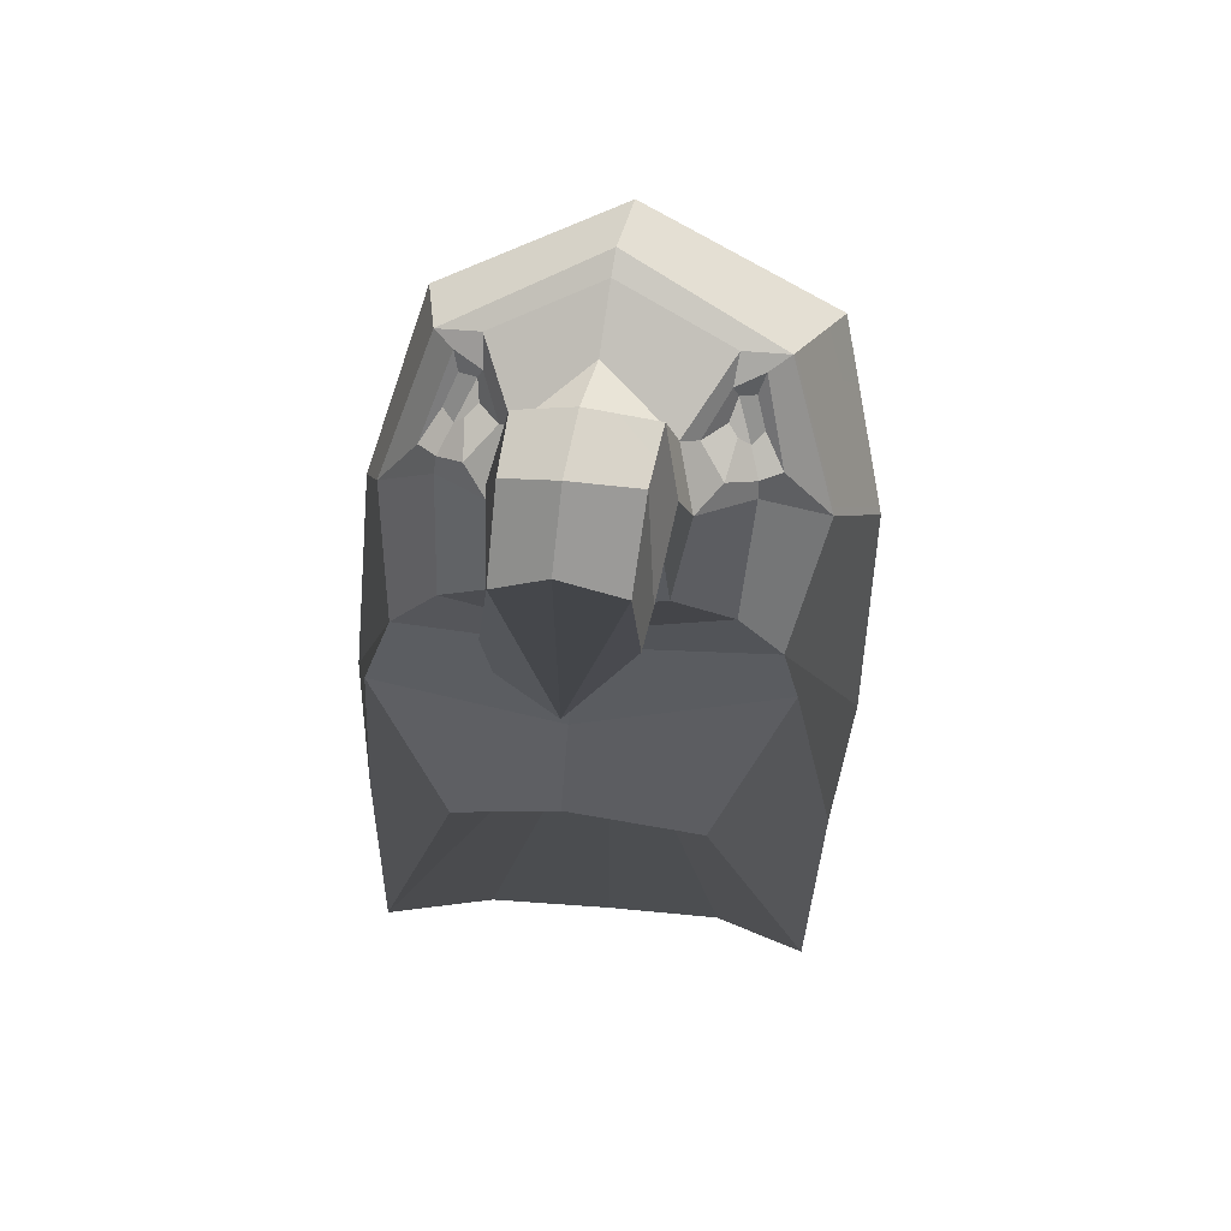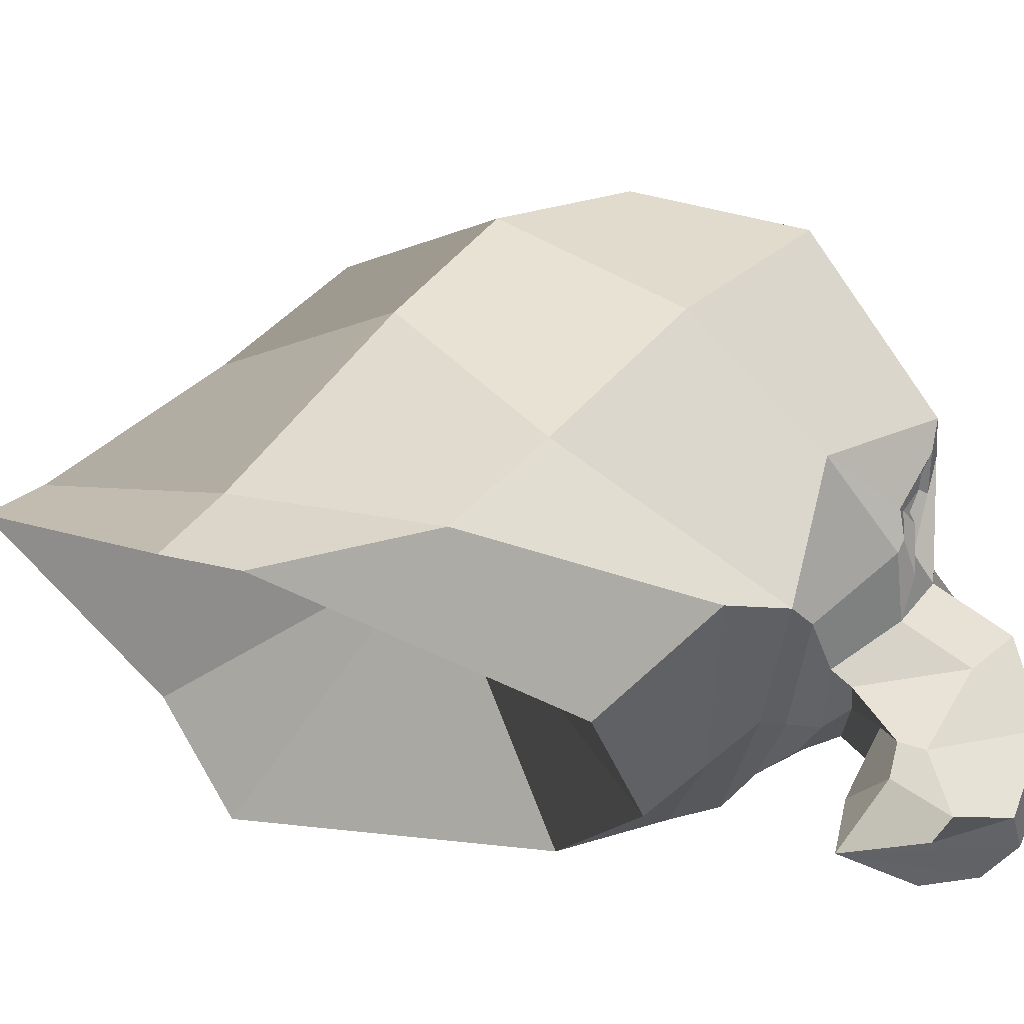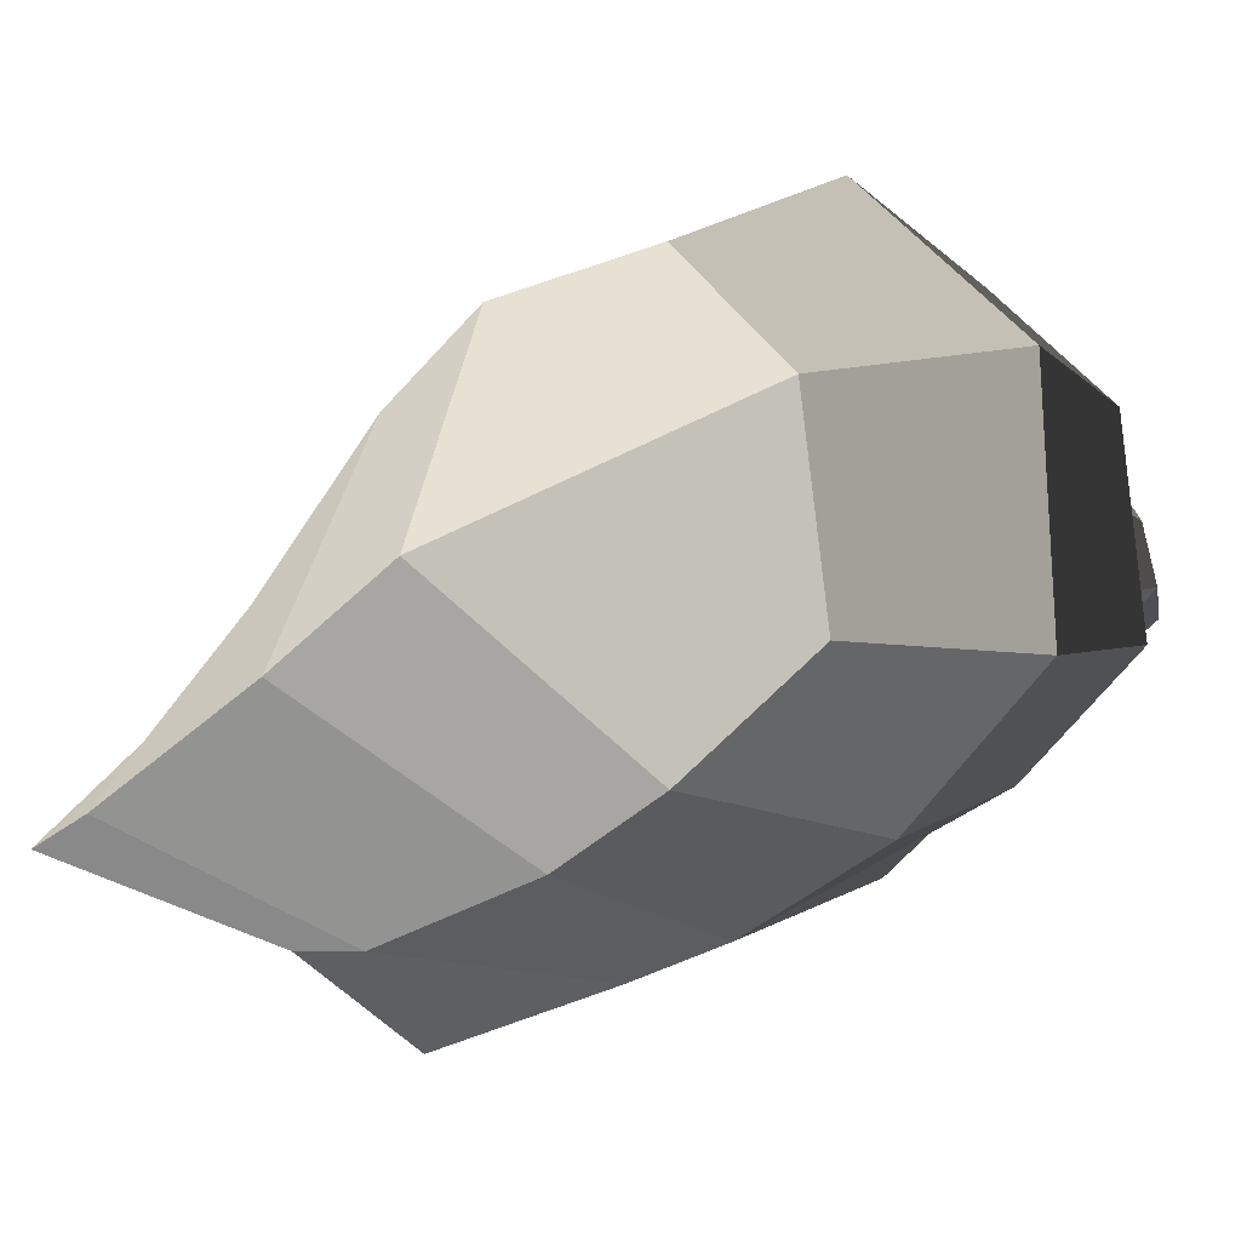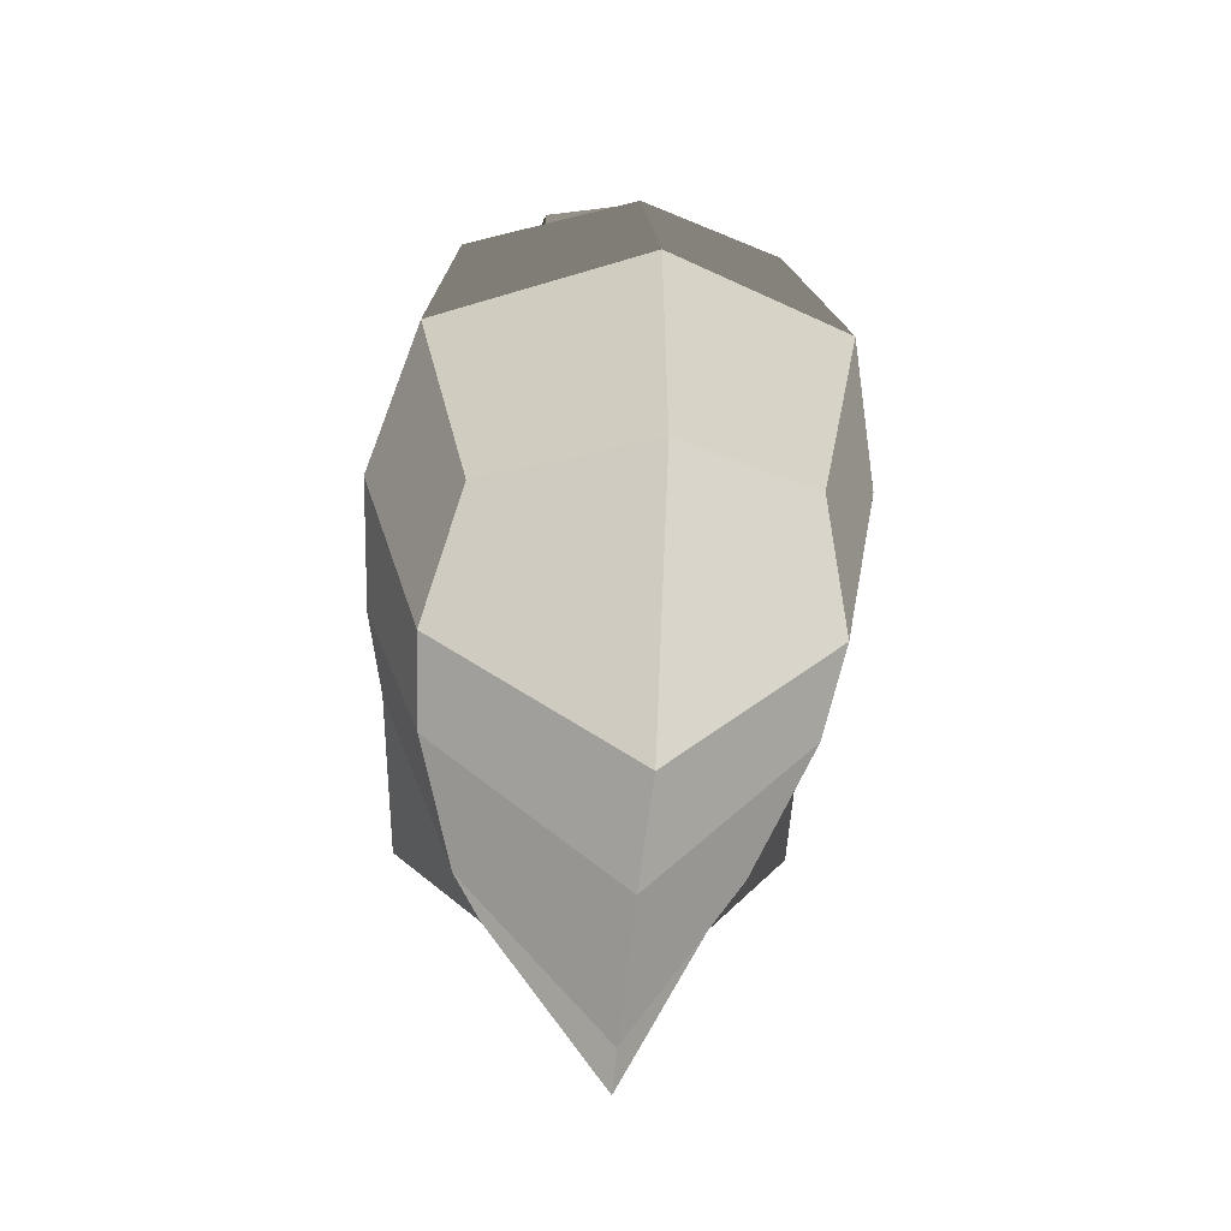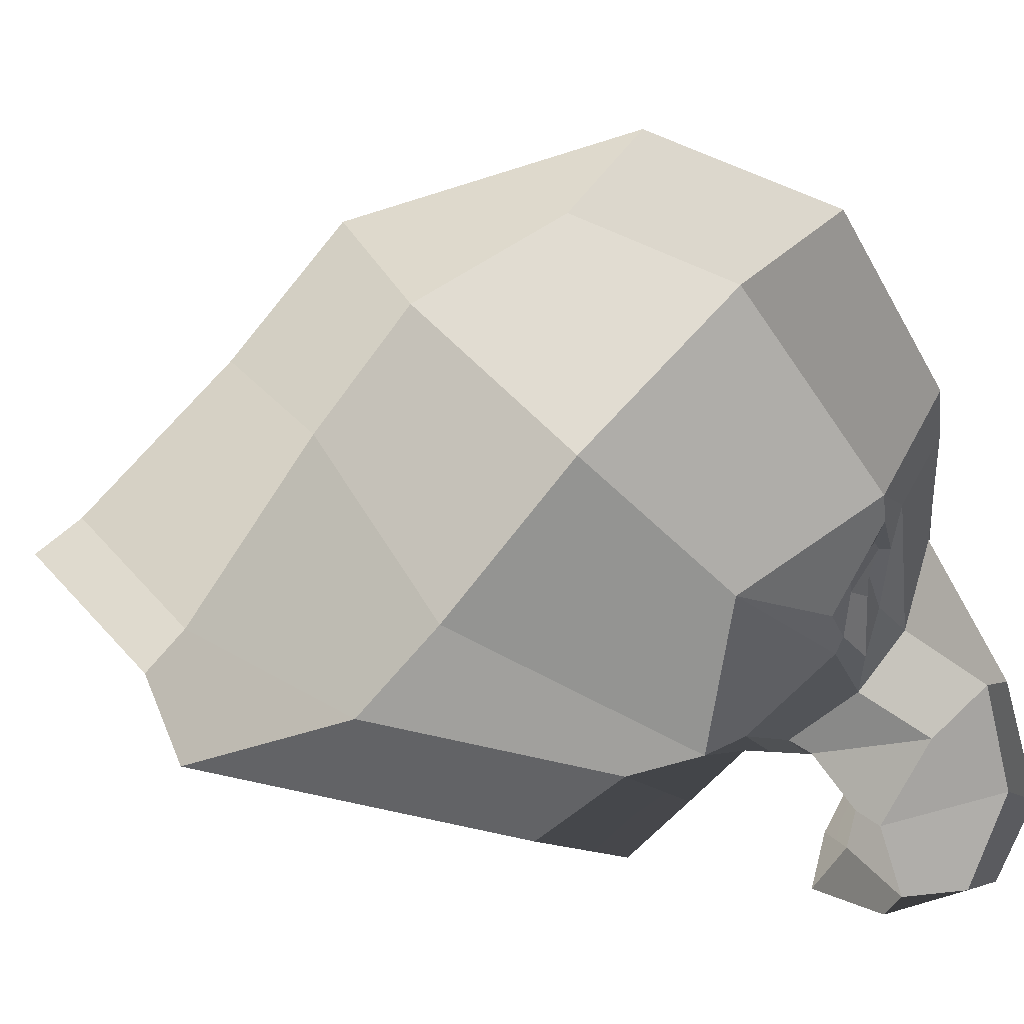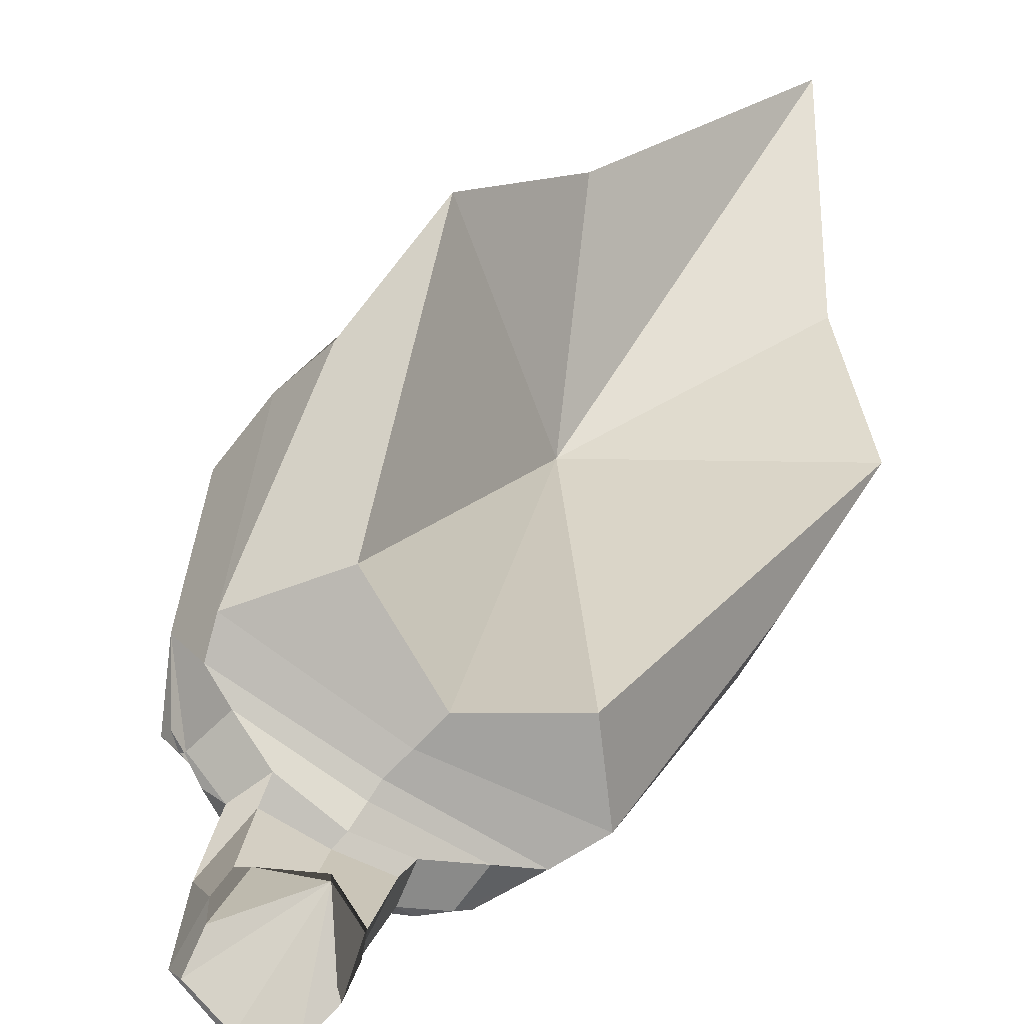
<metadata>
{"format":"obj","ext":"obj","renderer":"f3d","projection":"perspective","resolution":1024,"background":"white","views":[{"elev":51.3,"azim":6.5,"up":"+Z"},{"elev":-34.1,"azim":-97.2,"up":"+Y"},{"elev":68.0,"azim":-110.6,"up":"+Y"},{"elev":-5.1,"azim":173.6,"up":"+Z"},{"elev":1.4,"azim":-75.6,"up":"+Y"},{"elev":-77.9,"azim":146.6,"up":"+Y"}]}
</metadata>
<code>
o head
v 0.201 0.3304 0.6766
v -0.1533 0.3329 0.67
v 0.1766 0.08505 0.9857
v -0.1409 0.08732 0.9798
v 0.169 0.5022 0.8738
v -0.1255 0.5043 0.8683
v 0.1628 0.2845 1.12
v -0.1291 0.2866 1.114
v 0.01061 0.3681 1.143
v 0.01475 0.5843 0.8988
v 0.01763 0.3965 0.5377
v 0.01126 0.07467 0.9853
v 0.01082 0.5143 1.065
v 0.2043 0.4416 1.017
v 0.2438 0.1848 0.7946
v -0.1996 0.188 0.7863
v -0.1643 0.4442 1.011
v -0.1703 0.2112 1.009
v -0.2066 0.3166 0.8949
v -0.1588 0.4337 0.7513
v 0.01665 0.5137 0.6393
v 0.2054 0.4311 0.7581
v 0.2493 0.3133 0.9035
v 0.2066 0.2085 1.016
v 0.01088 0.07338 1.036
v 0.08422 0.09149 1.033
v 0.09751 0.1313 1.089
v 0.08153 0.1784 1.123
v 0.01046 0.248 1.134
v -0.0491 0.1794 1.122
v -0.06445 0.1315 1.087
v -0.05013 0.09095 1.031
v 0.01152 0.009964 1.051
v 0.06581 0.00465 1.078
v 0.07426 -0.03113 1.122
v 0.06614 -0.0244 1.172
v 0.009394 -0.0244 1.189
v -0.03789 -0.02451 1.17
v -0.04461 -0.03098 1.119
v -0.03456 0.005005 1.075
v 0.01488 -0.03719 1.04
v 0.02068 0.2262 0.7213
v -0.04383 0.1374 1.185
v 0.009459 0.1359 1.197
v 0.0738 0.1369 1.187
v 0.08832 0.09552 1.146
v 0.077 0.1044 1.069
v 0.01112 0.09235 1.062
v -0.04384 0.08004 1.048
v -0.05752 0.09577 1.144
v -0.03224 -0.0476 1.104
v 0.07871 0.01438 1.119
v 0.07118 0.06186 1.106
v 0.01105 0.07687 1.084
v -0.03973 0.03544 1.082
v -0.04806 0.02484 1.103
v -0.04112 0.05423 1.202
v 0.00897 0.04206 1.219
v 0.06949 0.05414 1.203
v 0.1639 0.1927 1.081
v 0.1435 0.2646 1.117
v 0.09651 0.1968 1.105
v 0.1188 0.1604 1.098
v -0.1098 0.2665 1.113
v -0.1296 0.1947 1.075
v -0.08682 0.1612 1.096
v -0.06329 0.1979 1.103
v 0.1464 0.2252 1.092
v 0.1374 0.2483 1.108
v 0.1168 0.2229 1.1
v 0.1252 0.2069 1.101
v -0.1036 0.25 1.104
v -0.1138 0.2267 1.087
v -0.09239 0.208 1.098
v -0.08314 0.2245 1.097
v 0.01058 0.3318 1.143
v 0.1206 0.2769 1.127
v 0.1178 0.2441 1.118
v 0.1229 0.244 1.109
v 0.136 0.2103 1.09
v 0.1449 0.1763 1.086
v 0.1455 0.1632 1.08
v 0.1377 0.09763 1.009
v 0.0111 0.07412 1.007
v -0.1026 0.09871 1.005
v -0.1116 0.1647 1.076
v -0.1116 0.1778 1.082
v -0.1024 0.2115 1.086
v -0.08717 0.2446 1.106
v -0.08241 0.2446 1.114
v -0.08713 0.2784 1.123
v -0.1628 0.072 0.9223
v 0.01048 0.03132 0.9395
v 0.1905 0.07711 0.9427
v 0.2276 0.1112 0.721
v 0.163 0.174 0.554
v 0.01924 0.2608 0.3988
v -0.1129 0.1751 0.5463
v -0.1819 0.1125 0.7129
v 0.1343 0.134 0.5072
v 0.2156 0.0665 0.5716
v 0.1261 0.007649 0.8354
v 0.009928 -0.01684 0.8879
v -0.08711 0.008363 0.8326
v -0.1687 0.06984 0.5641
v -0.08239 0.1351 0.4986
v 0.02026 0.2287 0.3538
f 5 13 14
f 1 21 22
f 2 19 20
f 15 24 3
f 6 13 10
f 2 21 11
f 9 14 13
f 18 16 4
f 1 23 15
f 9 17 8
f 21 5 22
f 19 6 20
f 14 24 23
f 6 21 20
f 17 18 8
f 5 23 22
f 12 83 84
f 24 83 3
f 68 79 80
f 9 77 7
f 91 9 8
f 73 89 72
f 85 18 4
f 12 85 4
f 26 48 25
f 27 47 26
f 28 46 27
f 44 28 29
f 30 44 29
f 50 30 31
f 49 31 32
f 25 49 32
f 33 34 41
f 34 35 41
f 35 36 41
f 36 37 41
f 37 38 41
f 38 51 41
f 40 51 39
f 40 33 41
f 1 95 96
f 15 94 95
f 93 3 12
f 4 93 12
f 16 92 4
f 2 99 16
f 11 98 2
f 11 96 97
f 54 47 53
f 46 53 47
f 59 46 45
f 44 59 45
f 57 44 43
f 50 57 43
f 55 50 49
f 54 49 48
f 34 54 53
f 52 34 53
f 36 52 59
f 58 36 59
f 37 57 38
f 38 56 39
f 40 56 55
f 33 55 54
f 7 60 24
f 77 61 7
f 63 28 27
f 82 63 27
f 8 65 64
f 86 65 18
f 30 66 31
f 30 90 67
f 61 68 60
f 78 69 61
f 62 71 70
f 81 71 63
f 64 73 72
f 65 88 73
f 67 74 66
f 90 75 67
f 26 84 83
f 27 83 82
f 70 80 79
f 29 77 76
f 29 91 30
f 88 75 89
f 85 31 86
f 84 32 85
f 28 78 77
f 82 60 81
f 86 66 87
f 91 64 90
f 78 70 79
f 60 80 81
f 87 74 88
f 90 72 89
f 96 101 100
f 95 102 101
f 93 102 94
f 93 104 103
f 99 104 92
f 98 105 99
f 97 106 98
f 97 100 107
f 101 42 100
f 102 42 101
f 103 42 102
f 104 42 103
f 105 42 104
f 106 42 105
f 107 42 106
f 100 42 107
f 5 10 13
f 1 11 21
f 2 16 19
f 15 23 24
f 6 17 13
f 2 20 21
f 9 7 14
f 18 19 16
f 1 22 23
f 9 13 17
f 21 10 5
f 19 17 6
f 14 7 24
f 6 10 21
f 17 19 18
f 5 14 23
f 12 3 83
f 24 82 83
f 68 69 79
f 9 76 77
f 91 76 9
f 73 88 89
f 85 86 18
f 12 84 85
f 26 47 48
f 27 46 47
f 28 45 46
f 44 45 28
f 30 43 44
f 50 43 30
f 49 50 31
f 25 48 49
f 38 39 51
f 40 41 51
f 1 15 95
f 15 3 94
f 93 94 3
f 4 92 93
f 16 99 92
f 2 98 99
f 11 97 98
f 11 1 96
f 54 48 47
f 46 52 53
f 59 52 46
f 44 58 59
f 57 58 44
f 50 56 57
f 55 56 50
f 54 55 49
f 34 33 54
f 52 35 34
f 36 35 52
f 58 37 36
f 37 58 57
f 38 57 56
f 40 39 56
f 33 40 55
f 7 61 60
f 77 78 61
f 63 62 28
f 82 81 63
f 8 18 65
f 86 87 65
f 30 67 66
f 30 91 90
f 61 69 68
f 78 79 69
f 62 63 71
f 81 80 71
f 64 65 73
f 65 87 88
f 67 75 74
f 90 89 75
f 26 25 84
f 27 26 83
f 70 71 80
f 29 28 77
f 29 76 91
f 88 74 75
f 85 32 31
f 84 25 32
f 28 62 78
f 82 24 60
f 86 31 66
f 91 8 64
f 78 62 70
f 60 68 80
f 87 66 74
f 90 64 72
f 96 95 101
f 95 94 102
f 93 103 102
f 93 92 104
f 99 105 104
f 98 106 105
f 97 107 106
f 97 96 100

</code>
